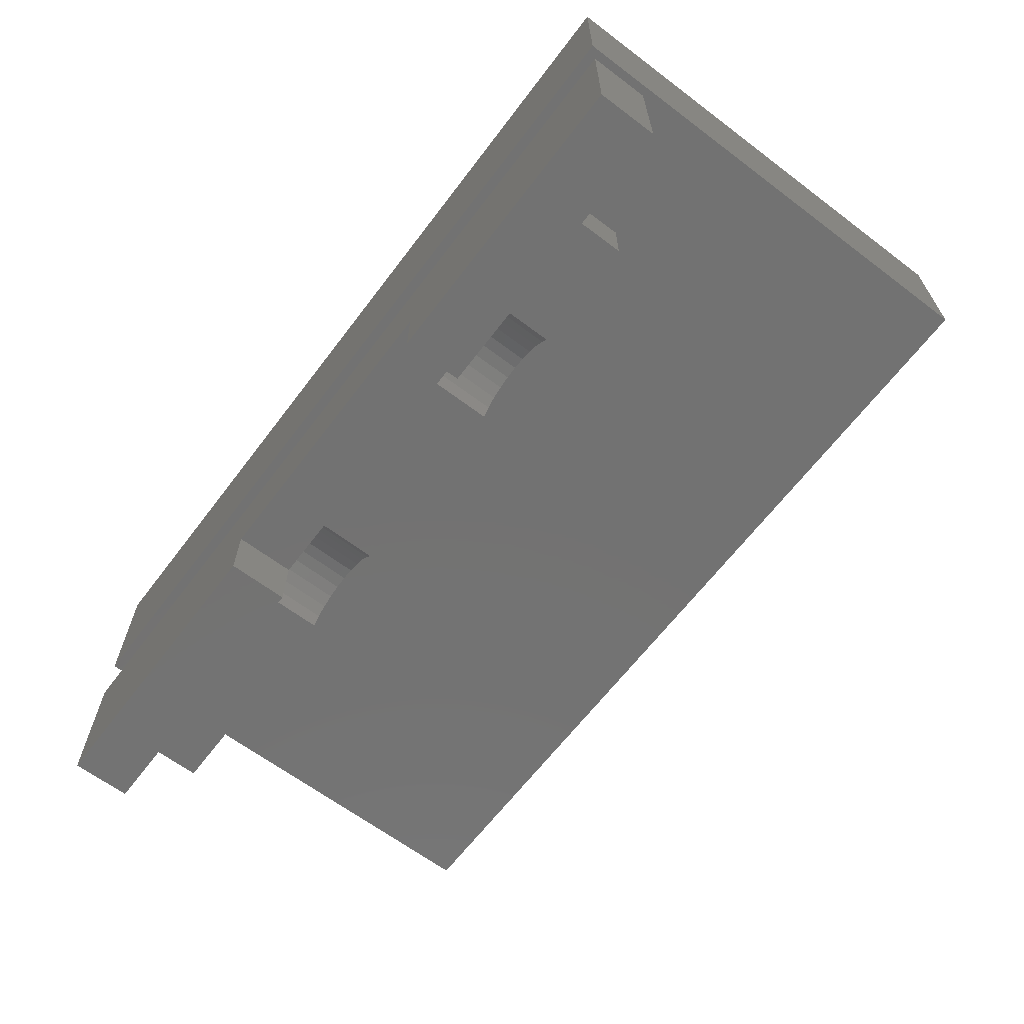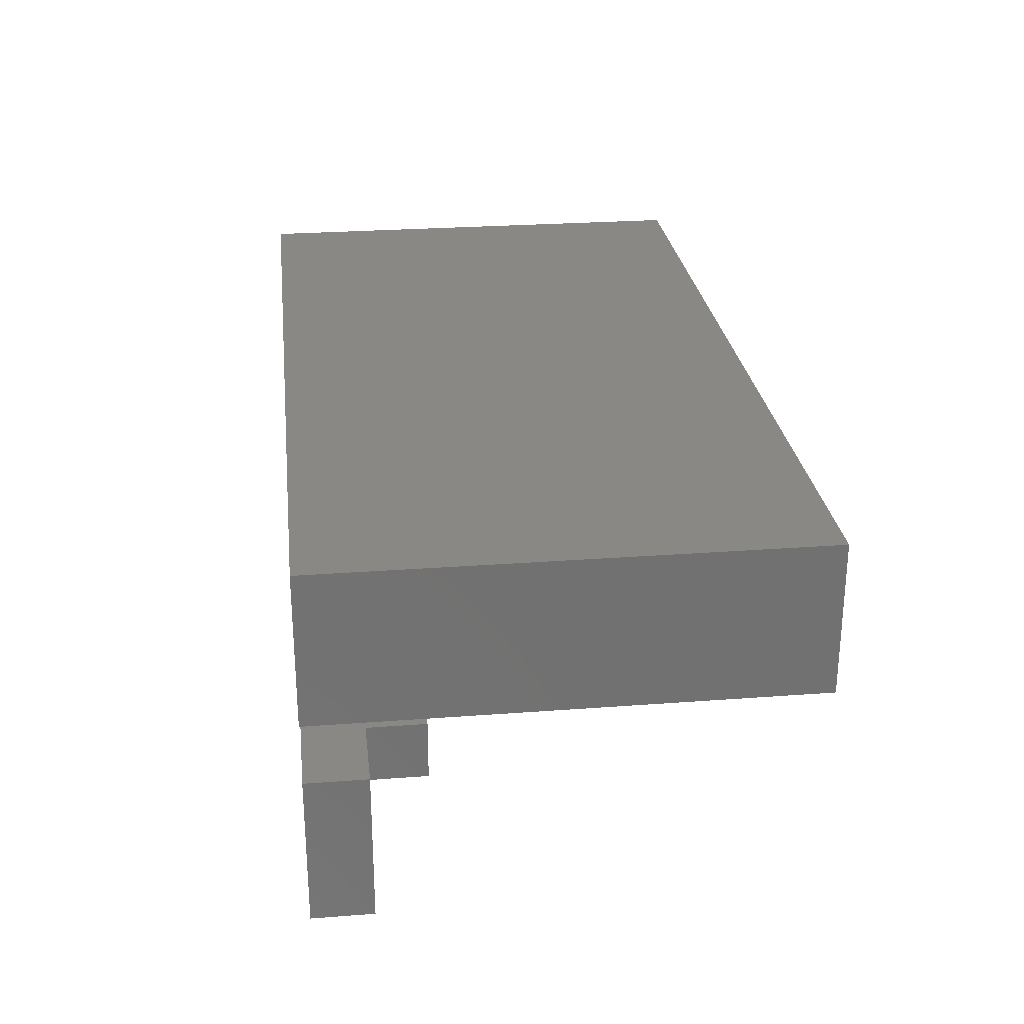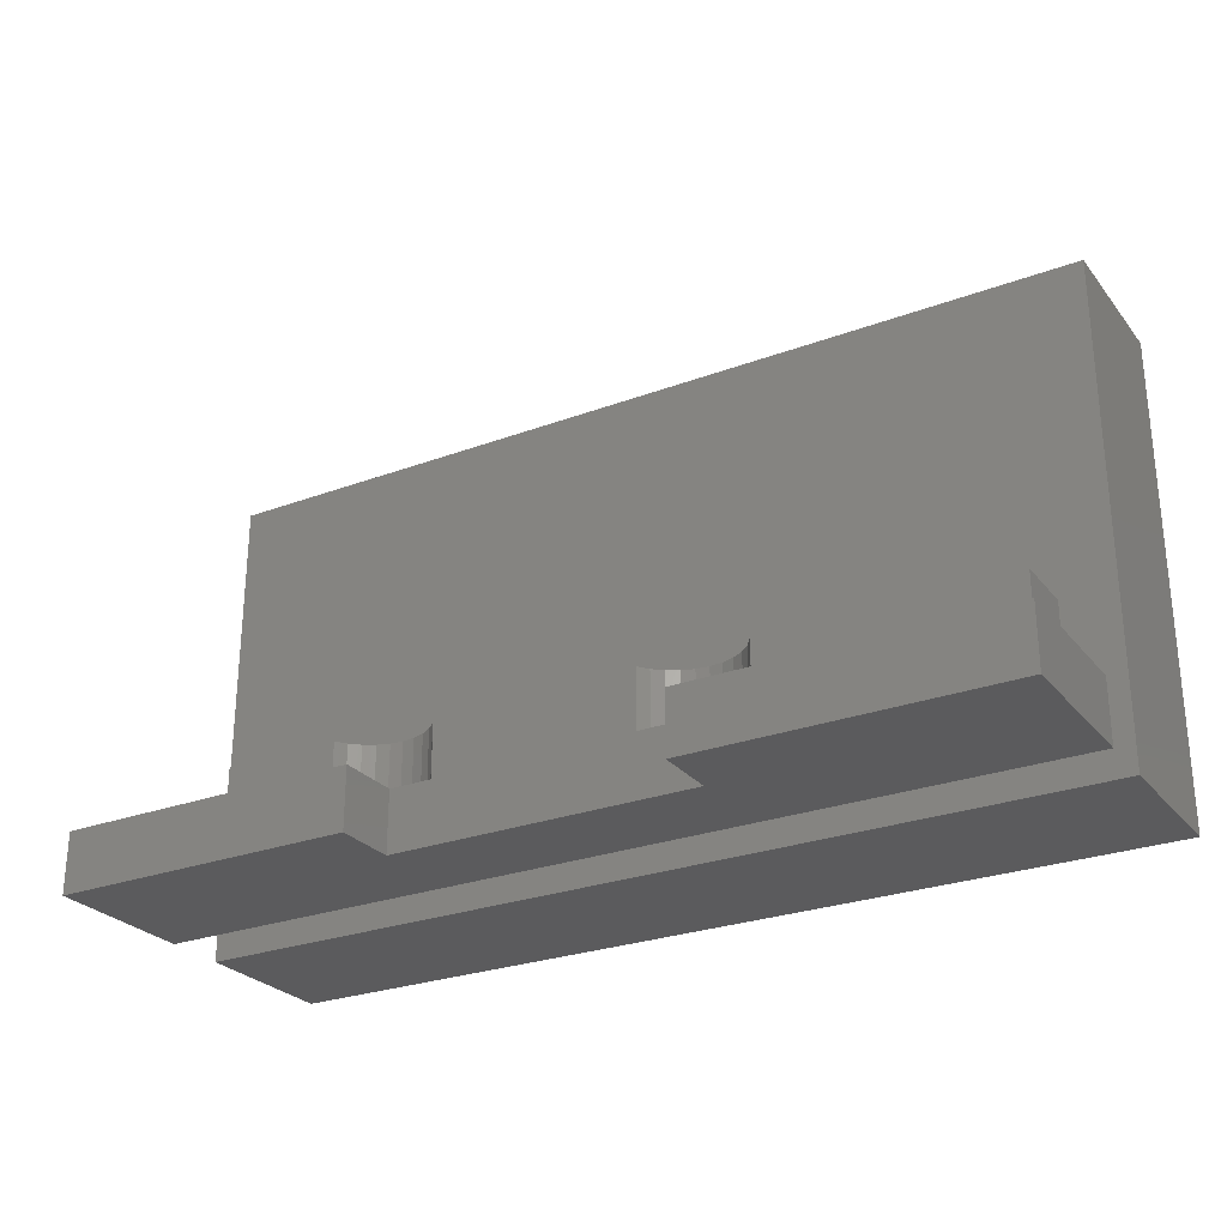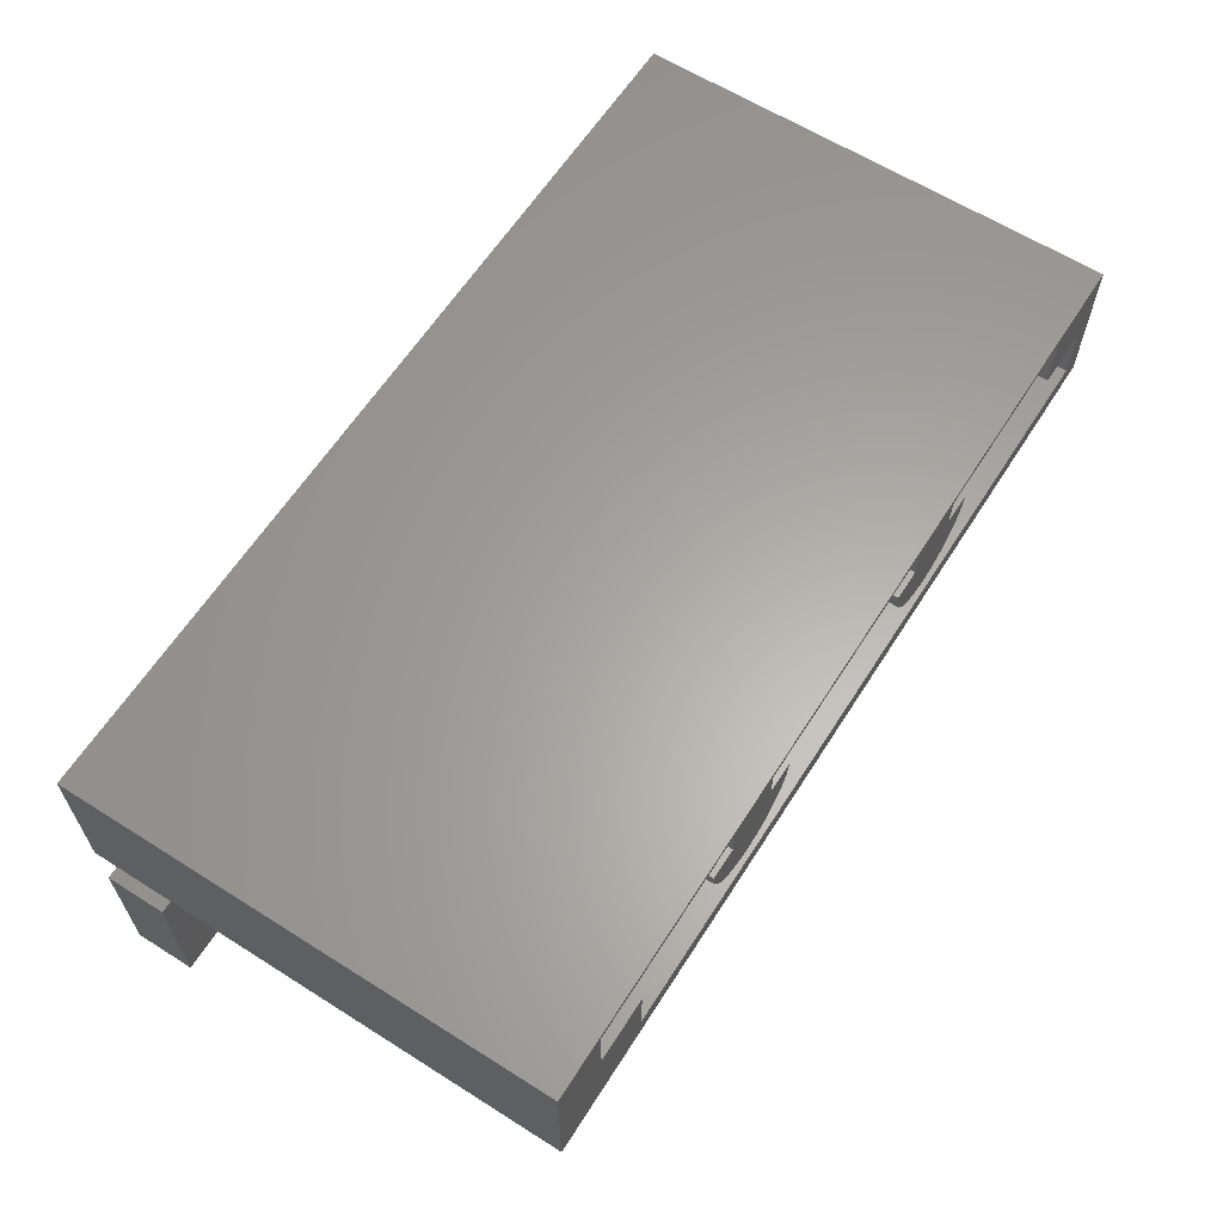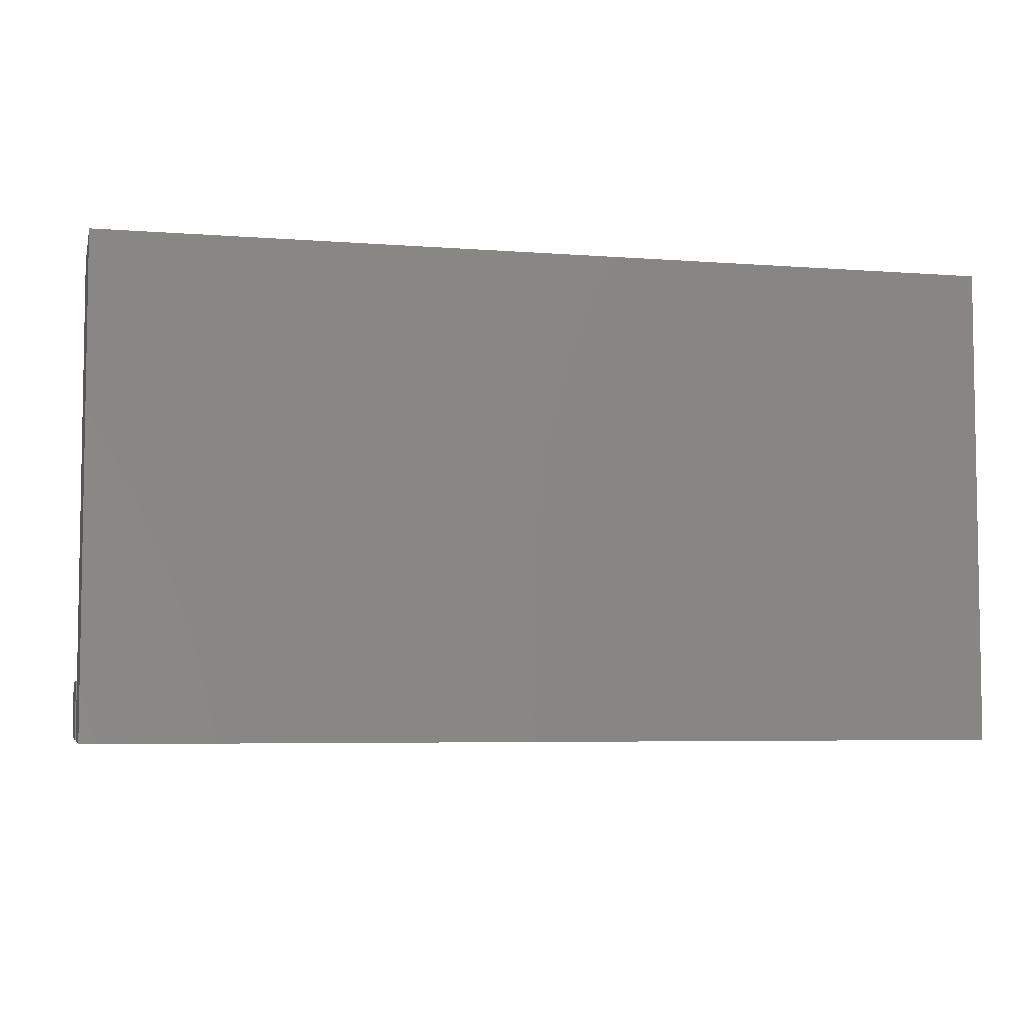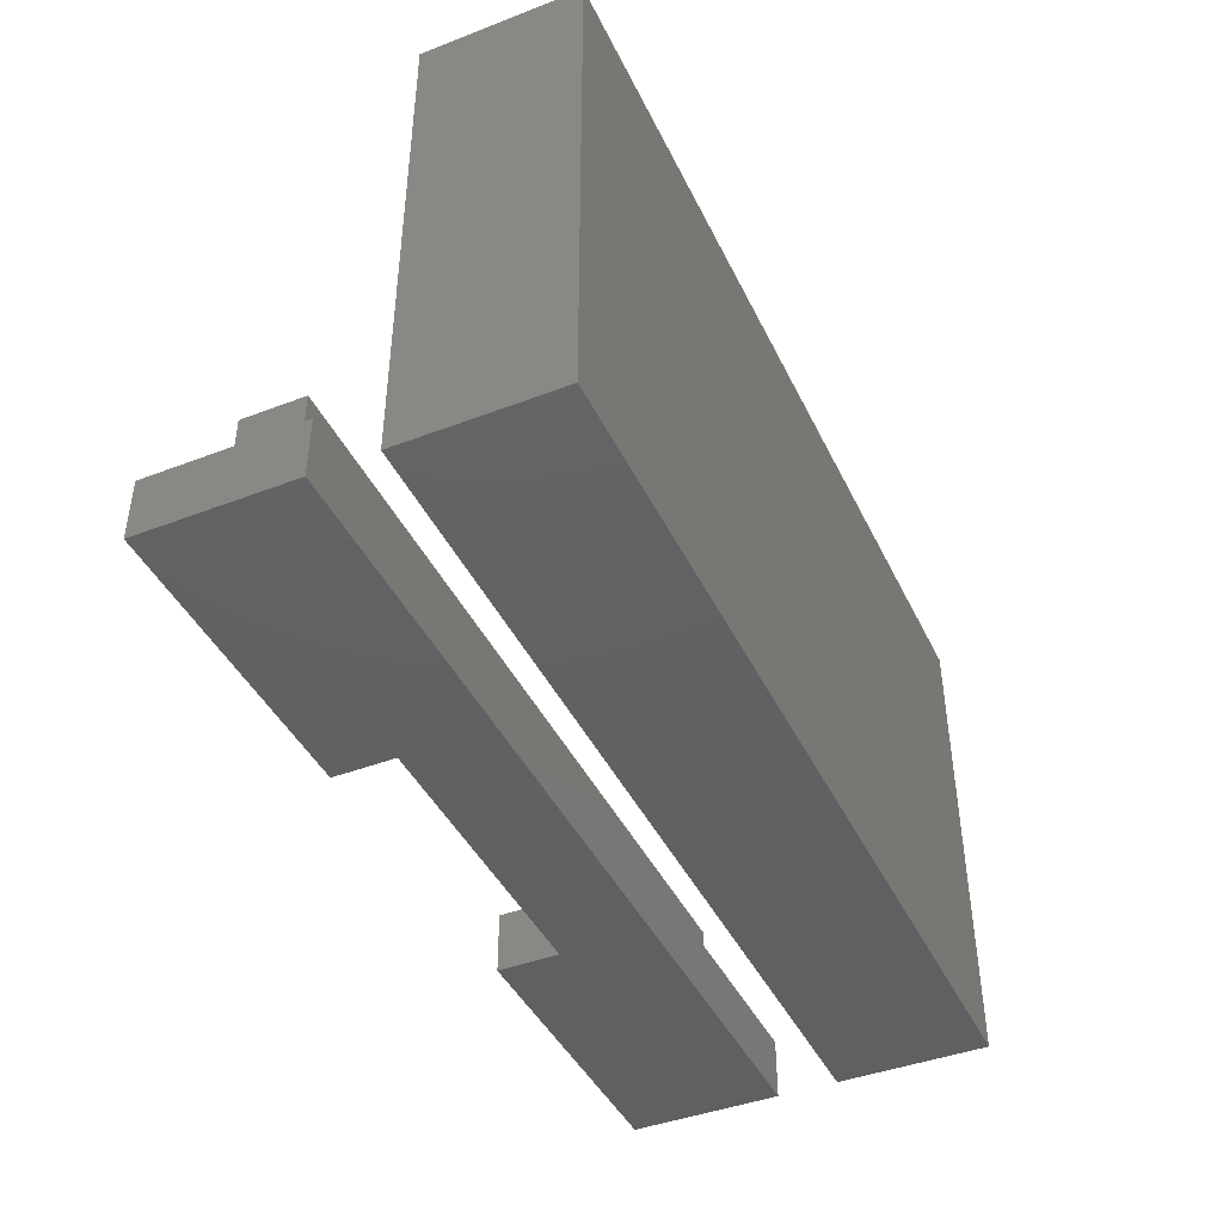
<metadata>
{"format":"stl","ext":"stl","renderer":"f3d","projection":"perspective","resolution":1024,"background":"white","views":[{"elev":-64.5,"azim":-127.2,"up":"+Y"},{"elev":26.8,"azim":-96.7,"up":"+Y"},{"elev":-26.8,"azim":30.1,"up":"+Z"},{"elev":62.4,"azim":-57.4,"up":"+Y"},{"elev":-5.5,"azim":166.6,"up":"+Z"},{"elev":-42.9,"azim":114.5,"up":"+Z"}]}
</metadata>
<code>
# stl→obj: 214 verts, 420 faces
v -65 49 80
v -65 59 10.01
v -65 59 80
v -65 49 10.01
v -35.86 49 20.01
v -35.86 49 10.01
v -55 49 20.01
v -55 49 80
v 61 49 20.01
v 71 49 80
v 61 49 80
v 71 49 20.01
v 61 49 10.01
v 31.86 49 20.01
v 31.86 49 10.01
v 14.54 49 10.01
v -18.54 49 20.01
v 14.54 49 20.01
v -18.54 49 10.01
v 61 59 10.01
v 61 59 80
v -32.2 58.38 70.01
v -32.2 54 70.01
v -32.2 54.63 70.01
v 18.2 58.38 70.01
v 18.2 54 70.01
v 18.2 54.63 70.01
v -32.2 59 80
v -32.2 59 10.01
v 28.2 59 10.01
v 28.2 59 80
v -22.2 59 10.01
v 18.2 59 80
v -22.2 59 80
v 18.2 59 10.01
v -37.15 54 10.01
v -32.2 54.62 10.01
v -32.2 54 10.01
v -37.15 52.95 10.01
v -36.71 50.91 10.01
v 33.15 54 10.01
v 28.2 54 10.01
v 33.15 52.95 10.01
v 32.71 50.91 10.01
v 13.25 54 10.01
v 18.2 54.62 10.01
v 18.2 54 10.01
v -17.25 54 10.01
v 13.25 52.95 10.01
v -22.2 54 10.01
v -17.25 52.95 10.01
v 13.69 50.91 10.01
v -17.69 50.91 10.01
v -55 39 80
v -55 39 20.01
v 71 39 20.01
v 71 39 80
v 30.63 47.31 20.01
v 29.08 45.91 20.01
v 27.27 44.86 20.01
v 25.28 44.22 20.01
v 23.2 44 20.01
v 15.77 47.31 20.01
v -19.77 47.31 20.01
v 17.32 45.91 20.01
v -21.32 45.91 20.01
v 19.13 44.86 20.01
v -23.13 44.86 20.01
v 21.12 44.22 20.01
v -25.12 44.22 20.01
v -27.2 44 20.01
v -34.63 47.31 20.01
v -33.08 45.91 20.01
v -31.27 44.86 20.01
v -29.28 44.22 20.01
v -29.28 44.22 80
v -31.27 44.86 80
v -33.08 45.91 80
v -37.15 54 80
v -37.15 52.95 80
v -27.2 44 80
v -34.63 47.31 80
v -35.86 49 80
v -36.71 50.91 80
v -21.32 45.91 80
v -23.13 44.86 80
v -25.12 44.22 80
v -17.69 50.91 80
v -17.25 52.95 80
v -17.25 54 80
v -19.77 47.31 80
v -18.54 49 80
v -22.2 54 80
v -32.2 54 80
v -32.2 55.25 80
v 21.12 44.22 80
v 19.13 44.86 80
v 17.32 45.91 80
v 13.25 54 80
v 13.25 52.95 80
v 23.2 44 80
v 15.77 47.31 80
v 14.54 49 80
v 13.69 50.91 80
v 29.08 45.91 80
v 27.27 44.86 80
v 25.28 44.22 80
v 32.71 50.91 80
v 33.15 52.95 80
v 33.15 54 80
v 30.63 47.31 80
v 31.86 49 80
v 28.2 54 80
v 18.2 54 80
v 18.2 55.25 80
v -75 35 -7.772e-15
v -75 60 80
v -75 60 -1.332e-14
v -75 35 80
v 75 35 80
v 75 35 -7.772e-15
v 75 60 -1.332e-14
v 75 60 80
v -55 11.01 10
v -55 21 20
v -55 21 10
v -55 11.01 20
v -55 11 10
v 71 21 10
v 71 21 20
v 71 11.01 20
v 71 11.01 10
v 71 11 10
v -31.27 15.14 10
v -29.28 15.78 20
v -31.27 15.14 20
v -29.28 15.78 10
v -33.08 14.09 10
v -33.08 14.09 20
v -27.2 16 20
v -27.2 16 10
v -35.85 11.01 20
v -34.63 12.69 10
v -34.63 12.69 20
v -35.85 11.01 10
v -35.86 11 10
v -23.13 15.14 10
v -21.32 14.09 20
v -23.13 15.14 20
v -21.32 14.09 10
v -25.12 15.78 20
v -25.12 15.78 10
v -19.77 12.69 20
v -19.77 12.69 10
v -18.55 11.01 10
v -18.55 11.01 20
v -18.54 11 10
v 19.13 15.14 10
v 21.12 15.78 20
v 19.13 15.14 20
v 21.12 15.78 10
v 17.32 14.09 10
v 17.32 14.09 20
v 23.2 16 20
v 23.2 16 10
v 14.55 11.01 20
v 15.77 12.69 10
v 15.77 12.69 20
v 14.55 11.01 10
v 14.54 11 10
v 27.27 15.14 10
v 29.08 14.09 20
v 27.27 15.14 20
v 29.08 14.09 10
v 25.28 15.78 20
v 25.28 15.78 10
v 30.63 12.69 20
v 30.63 12.69 10
v 31.85 11.01 10
v 31.85 11.01 20
v 31.86 11 10
v -75 25 -7.503e-15
v -75 -5.356e-15 10
v -75 25 10
v -75 -1.102e-14 6.661e-15
v 75 -5.356e-15 10
v 75 25 -7.503e-15
v 75 25 10
v 75 -1.102e-14 6.661e-15
v 25 10.2 10
v 14.18 10.2 10
v 28.2 6 10
v 33.15 7.045 10
v 32.71 9.09 10
v 33.15 6 10
v -65 11 10
v 61 1 10
v 61 11 10
v 25 -5.356e-15 10
v 28.2 1 10
v -25 10.2 10
v -32.2 6 10
v -36.71 9.09 10
v -37.15 7.045 10
v -37.15 6 10
v -18.18 10.2 10
v -32.2 4.75 10
v -25 -5.356e-15 10
v -32.2 1 10
v -65 1 10
v -25 -1.102e-14 6.661e-15
v -25 10.2 8.825e-16
v 25 10.2 8.825e-16
v 25 -1.102e-14 6.661e-15
f 1 2 3
f 2 1 4
f 5 6 7
f 7 1 8
f 7 4 1
f 4 7 6
f 9 10 11
f 10 9 12
f 13 14 9
f 14 13 15
f 16 17 18
f 17 16 19
f 9 20 13
f 20 9 21
f 21 9 11
f 22 23 24
f 25 26 27
f 2 28 3
f 28 2 29
f 30 21 31
f 21 30 20
f 32 33 34
f 33 32 35
f 36 37 29
f 37 36 38
f 4 36 2
f 2 36 29
f 36 4 39
f 39 4 40
f 40 4 6
f 20 41 13
f 30 41 20
f 41 30 42
f 43 13 41
f 44 13 43
f 13 44 15
f 45 46 35
f 46 45 47
f 45 48 49
f 35 48 45
f 32 48 35
f 48 32 50
f 51 49 48
f 49 51 52
f 53 52 51
f 52 53 16
f 16 53 19
f 54 7 8
f 7 54 55
f 56 54 57
f 54 56 55
f 56 10 12
f 10 56 57
f 9 56 12
f 58 9 14
f 59 9 58
f 9 59 56
f 60 56 59
f 61 56 60
f 62 56 61
f 17 63 18
f 64 63 17
f 63 64 65
f 66 65 64
f 65 66 67
f 68 67 66
f 67 68 69
f 70 69 68
f 69 70 62
f 55 62 70
f 55 70 71
f 55 5 7
f 5 55 72
f 72 55 73
f 73 55 74
f 62 55 56
f 75 55 71
f 74 55 75
f 74 76 77
f 76 74 75
f 73 77 78
f 77 73 74
f 39 79 36
f 79 39 80
f 75 81 76
f 81 75 71
f 5 82 83
f 82 5 72
f 5 83 6
f 39 84 80
f 84 39 40
f 72 78 82
f 78 72 73
f 68 85 86
f 85 68 66
f 6 84 40
f 84 6 83
f 71 87 81
f 87 71 70
f 88 51 89
f 51 88 53
f 89 48 90
f 48 89 51
f 70 86 87
f 86 70 68
f 66 91 85
f 91 66 64
f 17 88 92
f 88 17 53
f 53 17 19
f 91 17 92
f 17 91 64
f 48 93 90
f 93 48 50
f 23 79 94
f 36 23 38
f 23 36 79
f 23 37 38
f 37 23 22
f 93 32 34
f 32 93 50
f 29 22 28
f 22 29 37
f 22 95 28
f 95 22 24
f 67 96 97
f 96 67 69
f 65 97 98
f 97 65 67
f 49 99 45
f 99 49 100
f 69 101 96
f 101 69 62
f 18 102 103
f 102 18 63
f 103 16 18
f 49 104 100
f 104 49 52
f 63 98 102
f 98 63 65
f 60 105 106
f 105 60 59
f 16 104 52
f 104 16 103
f 62 107 101
f 107 62 61
f 108 43 109
f 43 108 44
f 109 41 110
f 41 109 43
f 61 106 107
f 106 61 60
f 59 111 105
f 111 59 58
f 14 108 112
f 108 14 44
f 44 14 15
f 111 14 112
f 14 111 58
f 41 113 110
f 113 41 42
f 26 99 114
f 45 26 47
f 26 45 99
f 26 46 47
f 46 26 25
f 113 30 31
f 30 113 42
f 35 25 33
f 25 35 46
f 25 115 33
f 115 25 27
f 94 24 23
f 24 94 95
f 114 27 26
f 27 114 115
f 116 117 118
f 117 116 119
f 116 120 119
f 120 116 121
f 120 122 123
f 122 120 121
f 8 1 54
f 123 10 120
f 123 21 10
f 123 31 21
f 115 113 31
f 101 113 114
f 113 107 106
f 113 101 107
f 101 114 96
f 115 31 33
f 123 33 31
f 123 34 33
f 95 93 34
f 81 93 94
f 93 87 86
f 93 81 87
f 81 94 76
f 95 34 28
f 117 34 123
f 34 117 28
f 3 117 1
f 28 117 3
f 57 120 10
f 54 120 57
f 54 119 120
f 1 119 54
f 119 1 117
f 10 21 11
f 113 109 110
f 109 113 108
f 108 113 112
f 112 113 111
f 111 113 105
f 105 113 106
f 113 115 114
f 96 114 97
f 114 98 97
f 114 102 98
f 114 103 102
f 104 103 114
f 100 114 99
f 114 100 104
f 93 89 90
f 89 93 88
f 88 93 92
f 92 93 91
f 91 93 85
f 85 93 86
f 93 95 94
f 76 94 77
f 94 78 77
f 94 82 78
f 94 83 82
f 94 84 83
f 80 94 79
f 94 80 84
f 122 117 123
f 117 122 118
f 116 122 121
f 122 116 118
f 124 125 126
f 125 124 127
f 124 126 128
f 129 125 130
f 125 129 126
f 131 129 130
f 129 131 132
f 132 133 129
f 134 135 136
f 135 134 137
f 138 136 139
f 136 138 134
f 137 140 135
f 140 137 141
f 142 143 144
f 143 142 145
f 143 145 146
f 143 139 144
f 139 143 138
f 147 148 149
f 148 147 150
f 141 151 140
f 151 141 152
f 152 149 151
f 149 152 147
f 150 153 148
f 153 150 154
f 155 153 154
f 153 155 156
f 154 157 155
f 158 159 160
f 159 158 161
f 162 160 163
f 160 162 158
f 161 164 159
f 164 161 165
f 166 167 168
f 167 166 169
f 170 167 169
f 167 163 168
f 163 167 162
f 171 172 173
f 172 171 174
f 165 175 164
f 175 165 176
f 176 173 175
f 173 176 171
f 174 177 172
f 177 174 178
f 179 177 178
f 177 179 180
f 178 181 179
f 182 183 184
f 183 182 185
f 186 187 188
f 187 186 189
f 165 190 176
f 161 190 165
f 158 190 161
f 162 190 158
f 167 190 162
f 170 190 167
f 170 191 190
f 192 193 194
f 192 194 181
f 190 181 178
f 190 178 174
f 193 192 195
f 181 190 192
f 190 174 171
f 133 188 129
f 188 126 129
f 126 196 128
f 183 196 184
f 126 184 196
f 184 126 188
f 188 133 186
f 197 133 198
f 133 197 186
f 199 197 200
f 190 171 176
f 199 192 190
f 197 199 186
f 192 199 200
f 201 138 202
f 143 202 138
f 143 146 202
f 203 202 146
f 204 202 203
f 202 204 205
f 201 157 154
f 201 154 150
f 201 150 147
f 157 201 206
f 152 201 147
f 141 201 152
f 137 201 141
f 134 201 137
f 138 201 134
f 207 201 202
f 201 207 208
f 209 208 207
f 210 208 209
f 210 183 208
f 196 183 210
f 203 128 204
f 128 203 124
f 146 124 203
f 124 146 145
f 205 207 202
f 207 205 209
f 204 128 205
f 210 205 128
f 210 128 196
f 205 210 209
f 170 206 191
f 157 170 169
f 170 157 206
f 157 169 155
f 132 198 133
f 195 198 193
f 198 194 193
f 198 181 194
f 179 198 132
f 198 179 181
f 198 195 197
f 200 195 192
f 195 200 197
f 187 184 188
f 184 187 182
f 211 185 212
f 213 189 214
f 189 213 187
f 212 187 213
f 212 182 187
f 182 212 185
f 185 208 183
f 208 185 211
f 214 186 199
f 186 214 189
f 130 180 131
f 130 177 180
f 130 172 177
f 130 173 172
f 130 175 173
f 130 164 175
f 168 156 166
f 153 168 163
f 148 163 160
f 149 160 159
f 168 153 156
f 151 159 164
f 125 164 130
f 163 148 153
f 160 149 148
f 159 151 149
f 164 125 151
f 151 125 140
f 125 135 140
f 125 136 135
f 125 139 136
f 125 144 139
f 125 142 144
f 142 125 127
f 124 142 127
f 142 124 145
f 155 166 156
f 166 155 169
f 179 131 180
f 131 179 132
f 208 212 201
f 212 208 211
f 212 206 201
f 206 212 191
f 213 191 212
f 191 213 190
f 213 199 190
f 199 213 214

</code>
